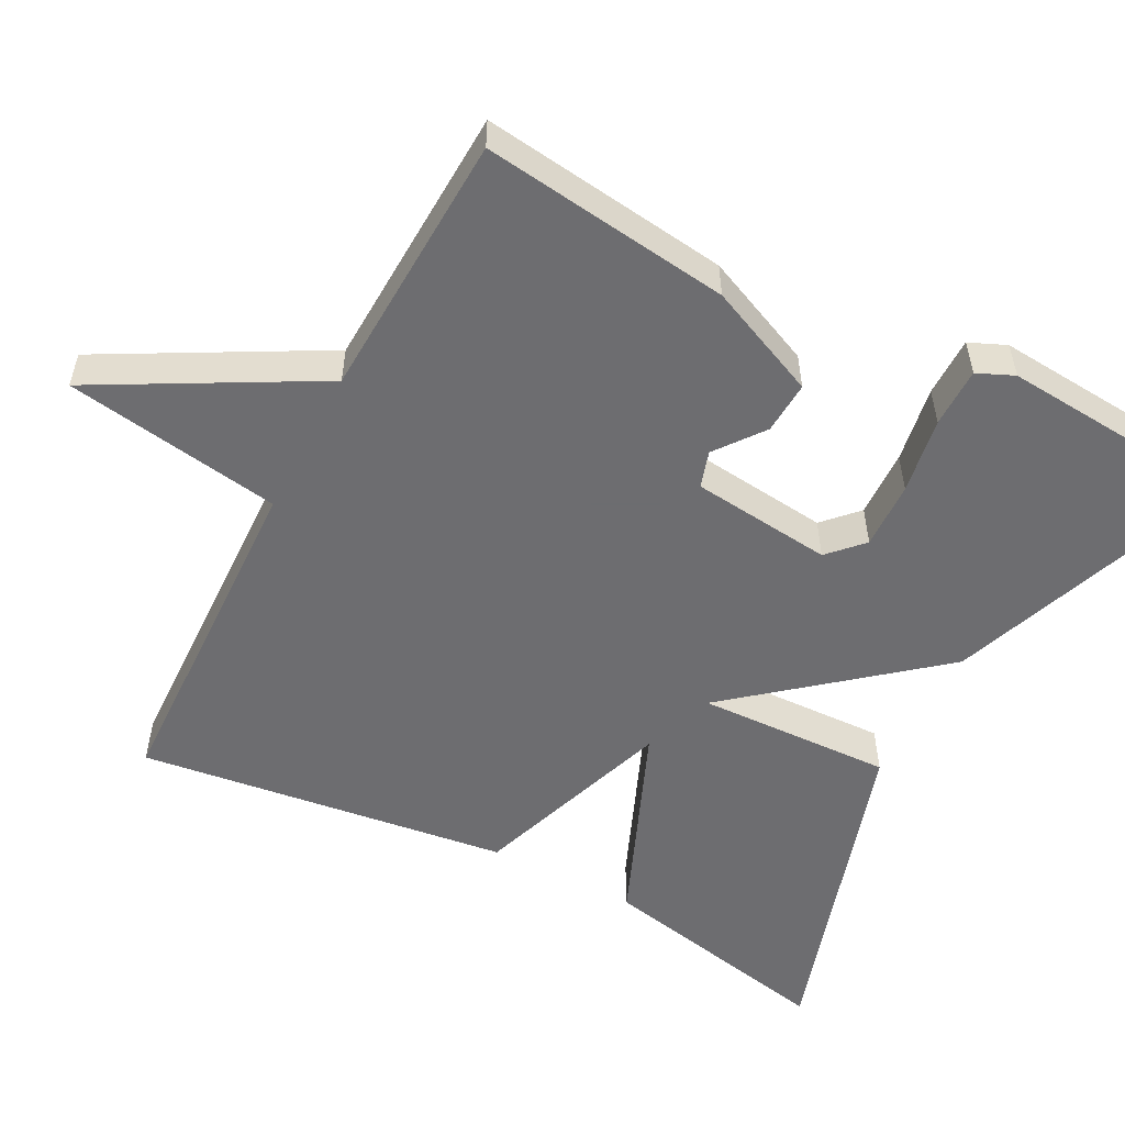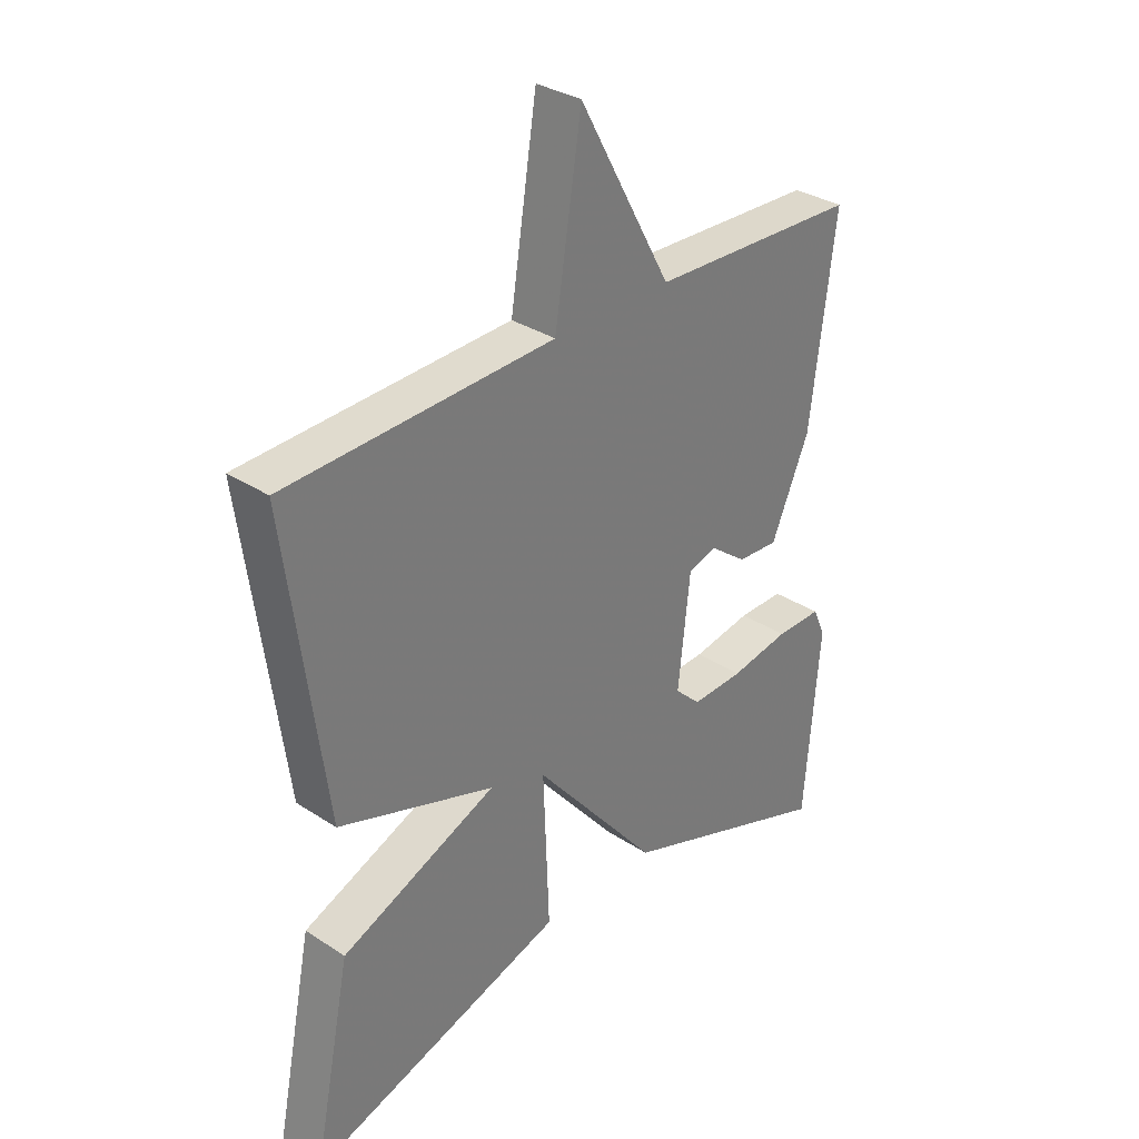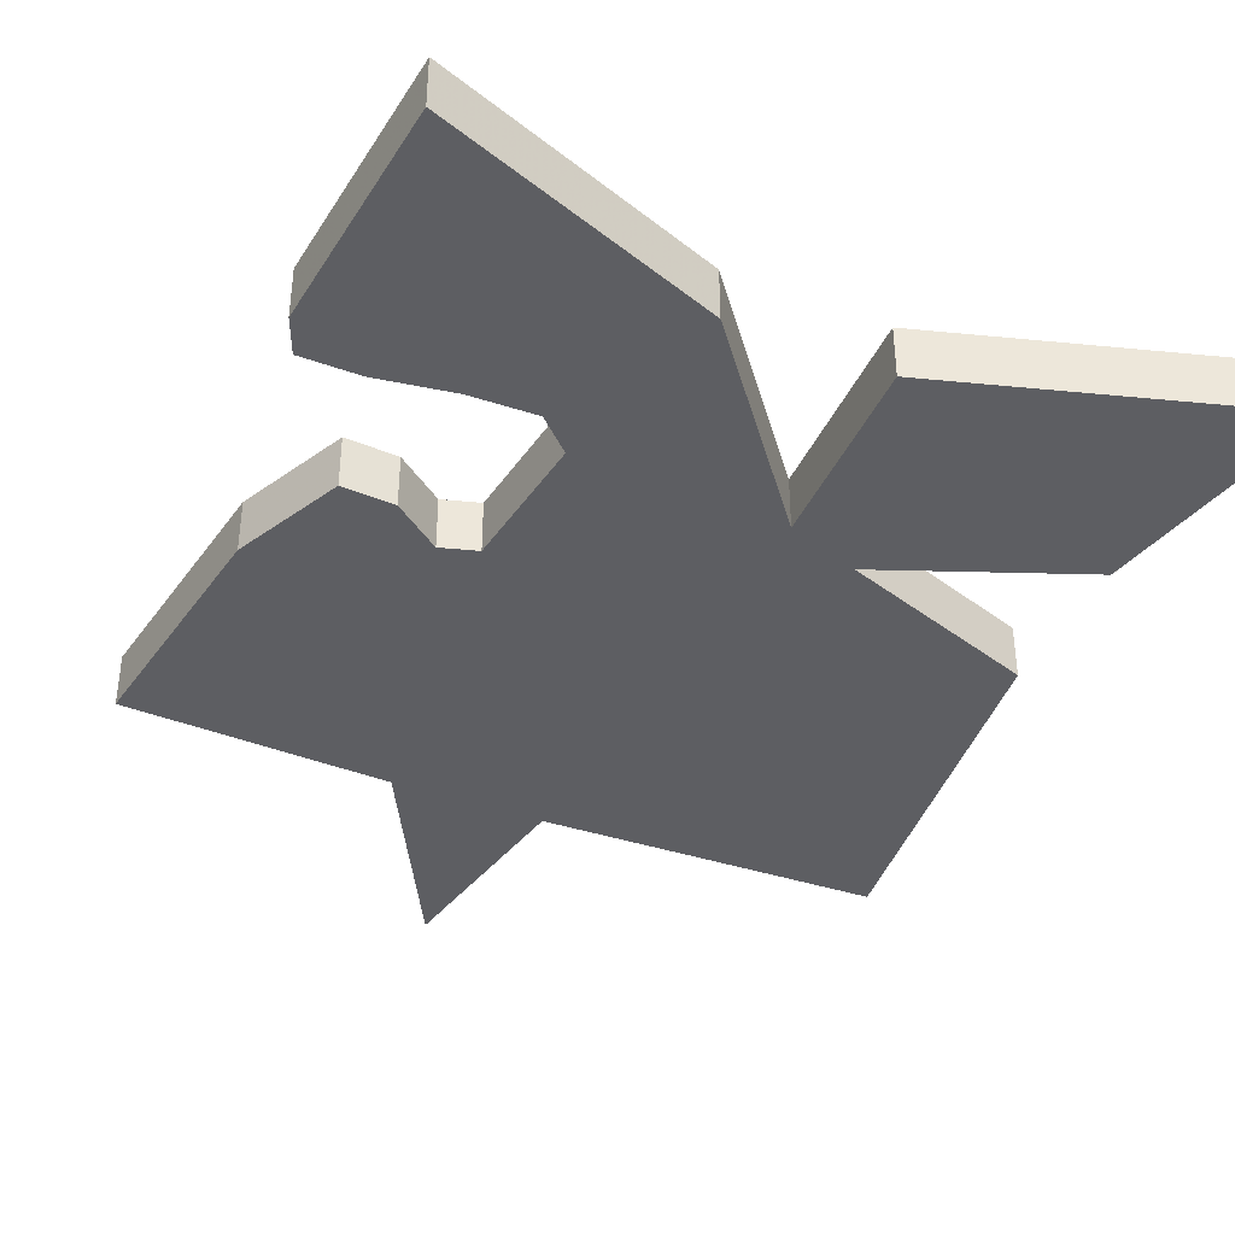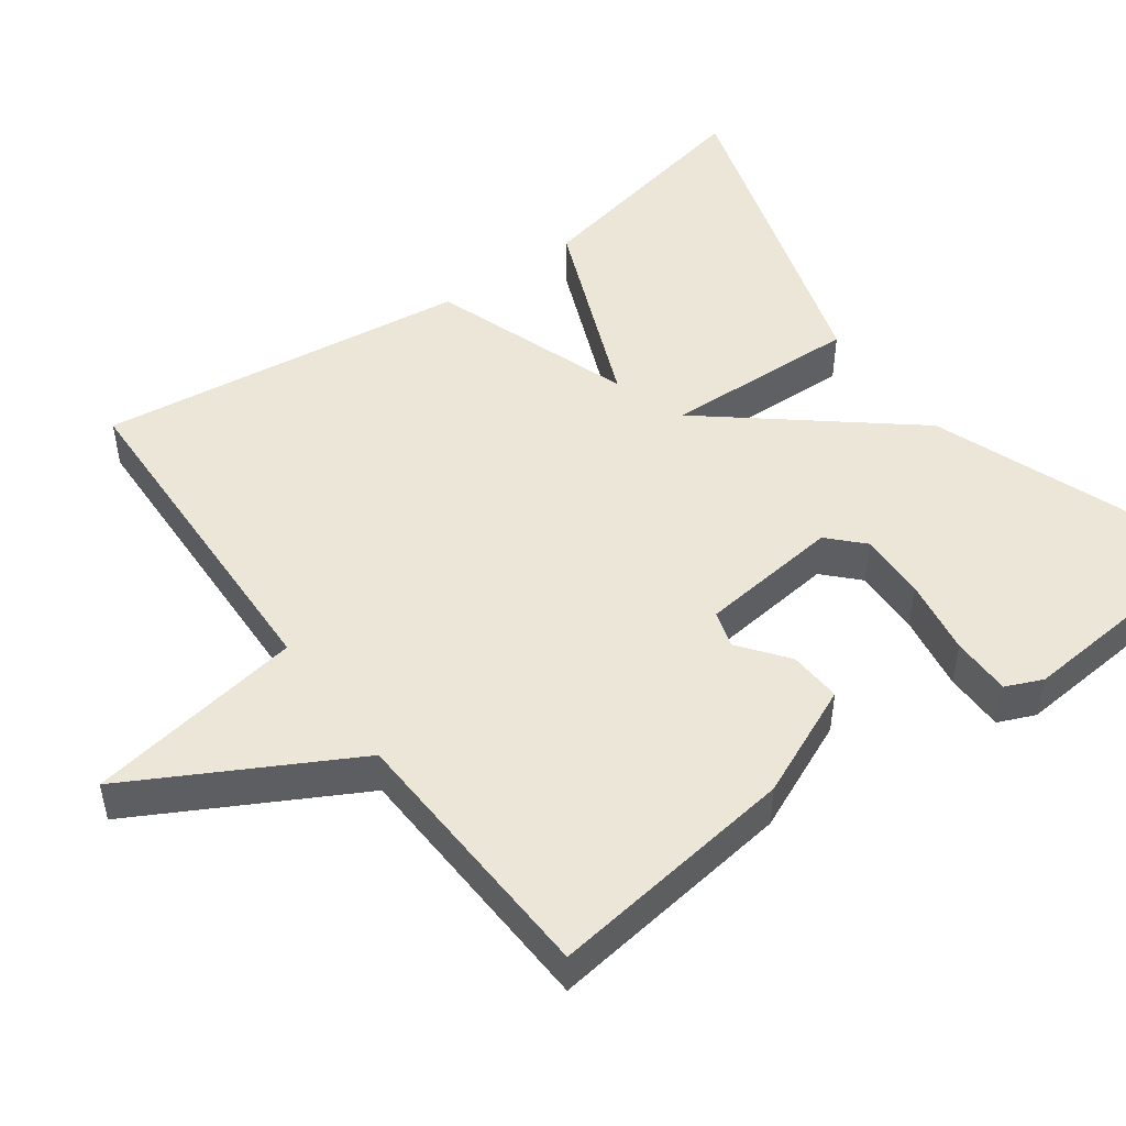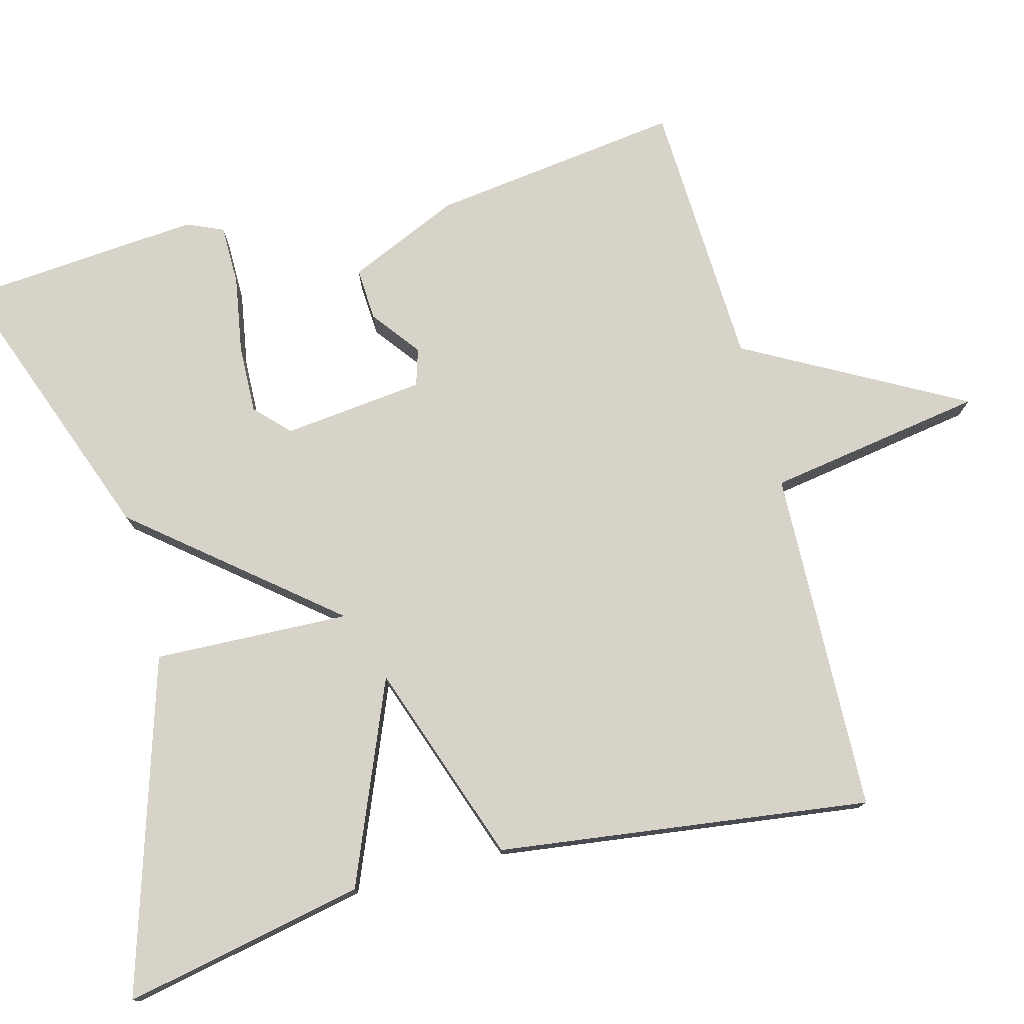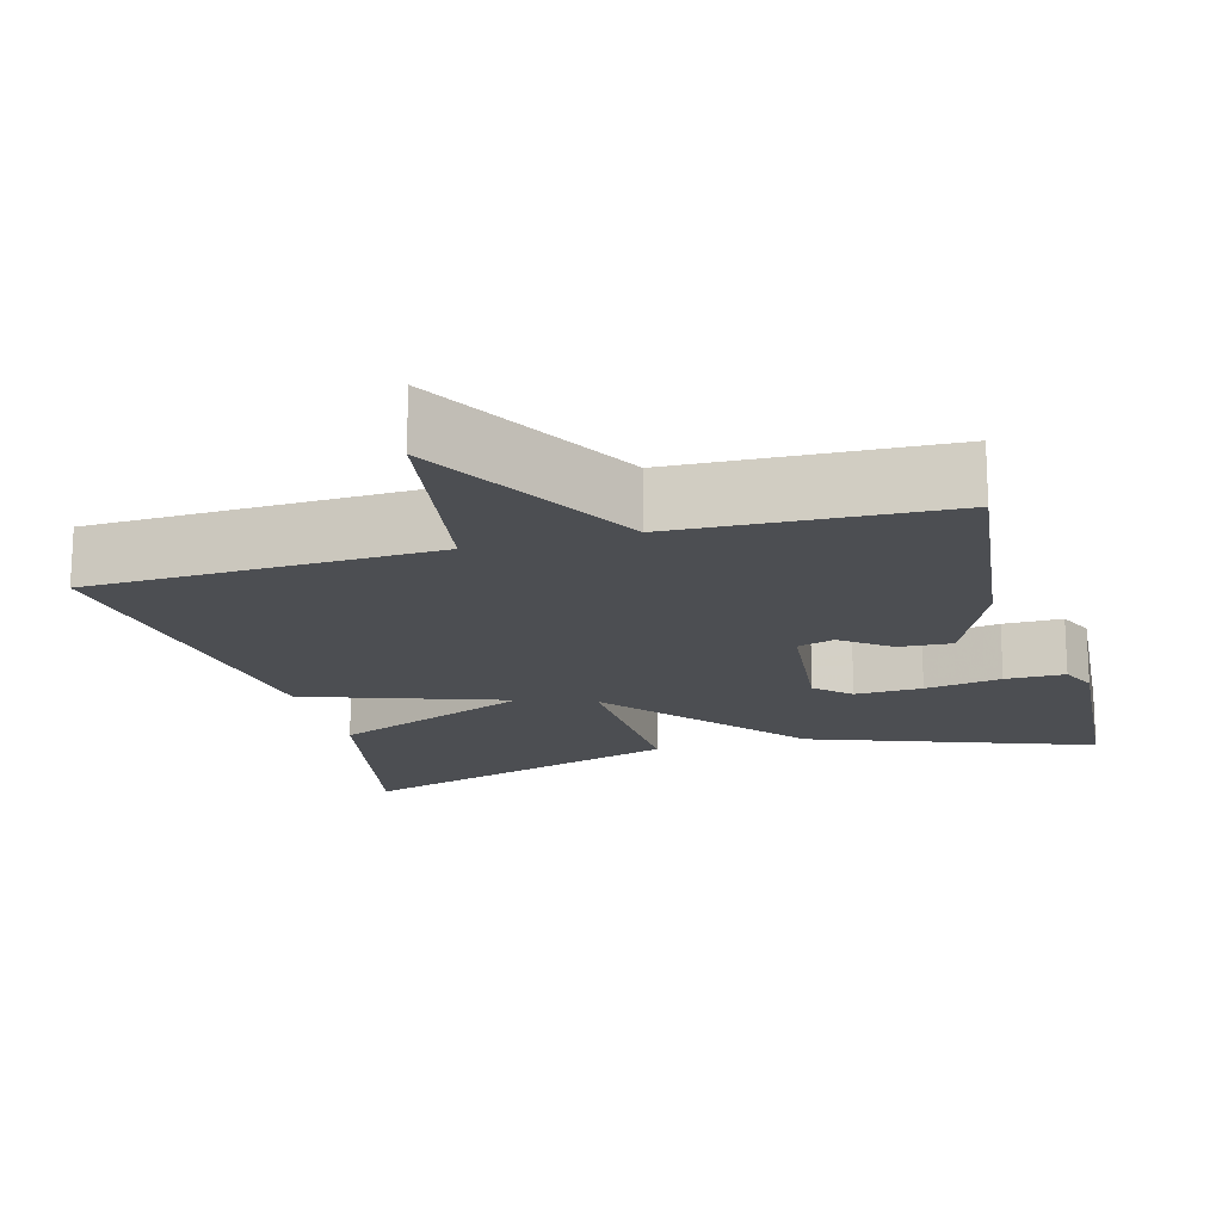
<metadata>
{"format":"obj","ext":"obj","renderer":"f3d","projection":"perspective","resolution":1024,"background":"white","views":[{"elev":-54.1,"azim":62.4,"up":"+Y"},{"elev":32.6,"azim":-47.8,"up":"+Z"},{"elev":-38.8,"azim":155.6,"up":"+Y"},{"elev":49.1,"azim":53.8,"up":"+Y"},{"elev":76.8,"azim":-104.9,"up":"+Y"},{"elev":-17.0,"azim":15.6,"up":"+Y"}]}
</metadata>
<code>
v -0.5 0.07 -0.5
v -0.436 0.07 -0.185
v -0.173 0.07 -0.076
v -0.436 0.07 0.015
v -0.5 0.07 0.5
v -0.051 0.07 0.515
v -0.006 0.07 0.798
v 0.149 0.07 0.515
v 0.5 0.07 0.5
v 0.458 0.07 0.174
v 0.394 0.07 0.028
v 0.325 0.07 0.032
v 0.262 0.07 0.08
v 0.214 0.07 0.065
v 0.194 0.07 -0.119
v 0.238 0.07 -0.161
v 0.326 0.07 -0.158
v 0.426 0.07 -0.141
v 0.504 0.07 -0.141
v 0.525 0.07 -0.189
v 0.5 0.07 -0.5
v 0.133 0.07 -0.365
v -0.077 0.07 -0.11
v -0.067 0.07 -0.365
v -0.5 0 -0.5
v -0.436 0 -0.185
v -0.173 0 -0.076
v -0.436 0 0.015
v -0.5 0 0.5
v -0.051 0 0.515
v -0.006 0 0.798
v 0.149 0 0.515
v 0.5 0 0.5
v 0.458 0 0.174
v 0.394 0 0.028
v 0.325 0 0.032
v 0.262 0 0.08
v 0.214 0 0.065
v 0.194 0 -0.119
v 0.238 0 -0.161
v 0.326 0 -0.158
v 0.426 0 -0.141
v 0.504 0 -0.141
v 0.525 0 -0.189
v 0.5 0 -0.5
v 0.133 0 -0.365
v -0.077 0 -0.11
v -0.067 0 -0.365
f 1 2 3
f 24 1 3
f 23 24 3
f 21 22 23
f 19 20 21
f 18 19 21
f 17 18 21
f 16 17 21
f 15 16 21 23
f 14 15 23 3
f 11 12 13
f 10 11 13
f 9 10 13
f 8 9 13
f 8 13 14
f 7 8 14
f 6 7 14
f 5 6 14
f 4 5 14
f 3 4 14
f 27 26 25
f 27 25 48
f 27 48 47
f 47 46 45
f 45 44 43
f 45 43 42
f 45 42 41
f 45 41 40
f 47 45 40 39
f 27 47 39 38
f 37 36 35
f 37 35 34
f 37 34 33
f 37 33 32
f 38 37 32
f 38 32 31
f 38 31 30
f 38 30 29
f 38 29 28
f 38 28 27
f 1 25 26 2
f 2 26 27 3
f 3 27 28 4
f 4 28 29 5
f 5 29 30 6
f 6 30 31 7
f 7 31 32 8
f 8 32 33 9
f 9 33 34 10
f 10 34 35 11
f 11 35 36 12
f 12 36 37 13
f 13 37 38 14
f 14 38 39 15
f 15 39 40 16
f 16 40 41 17
f 17 41 42 18
f 18 42 43 19
f 19 43 44 20
f 20 44 45 21
f 21 45 46 22
f 22 46 47 23
f 23 47 48 24
f 24 48 25 1

</code>
